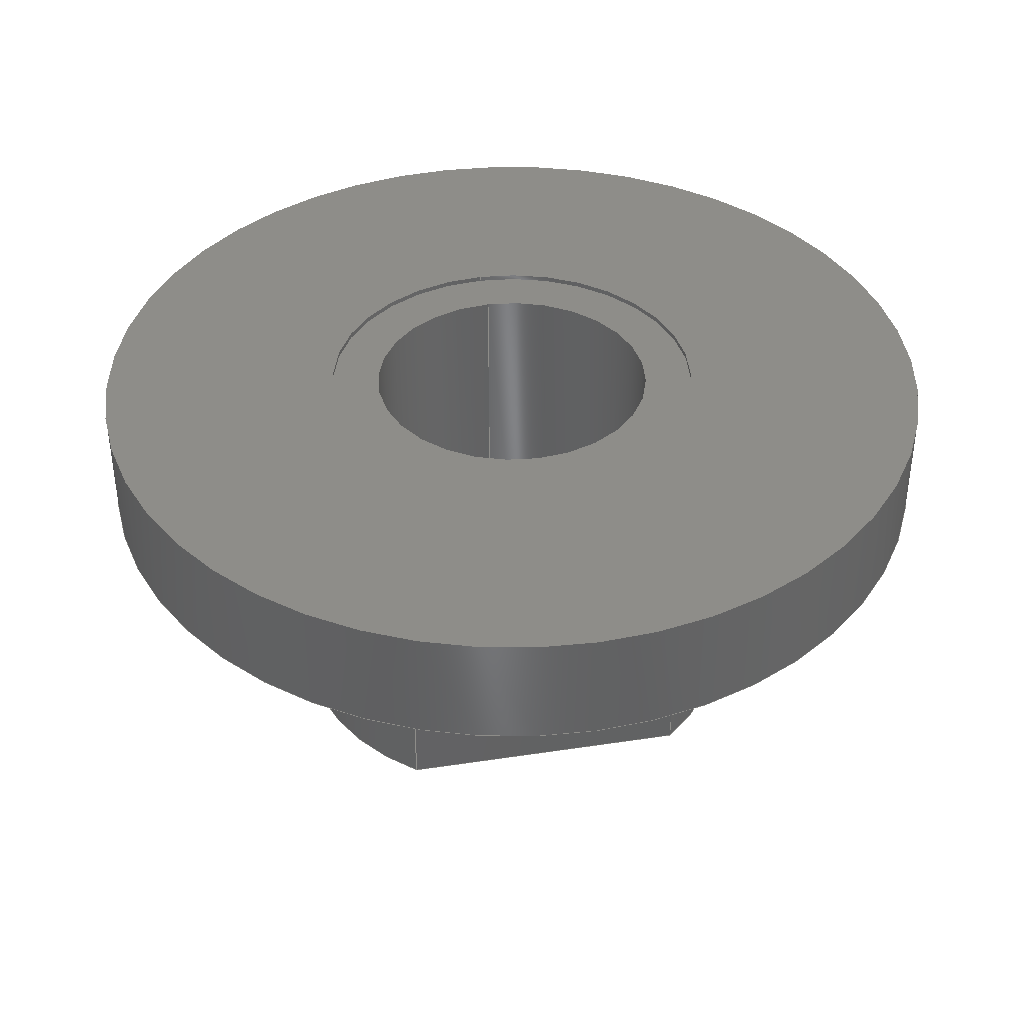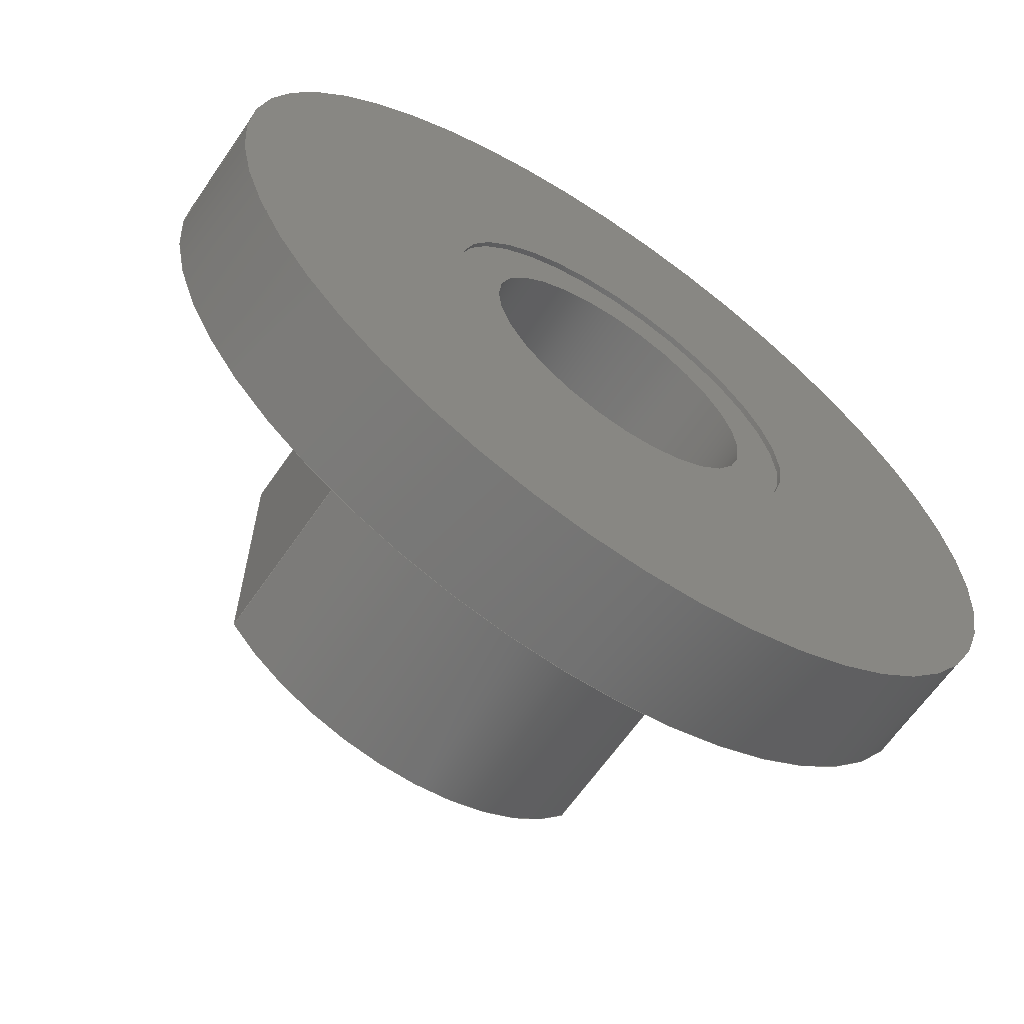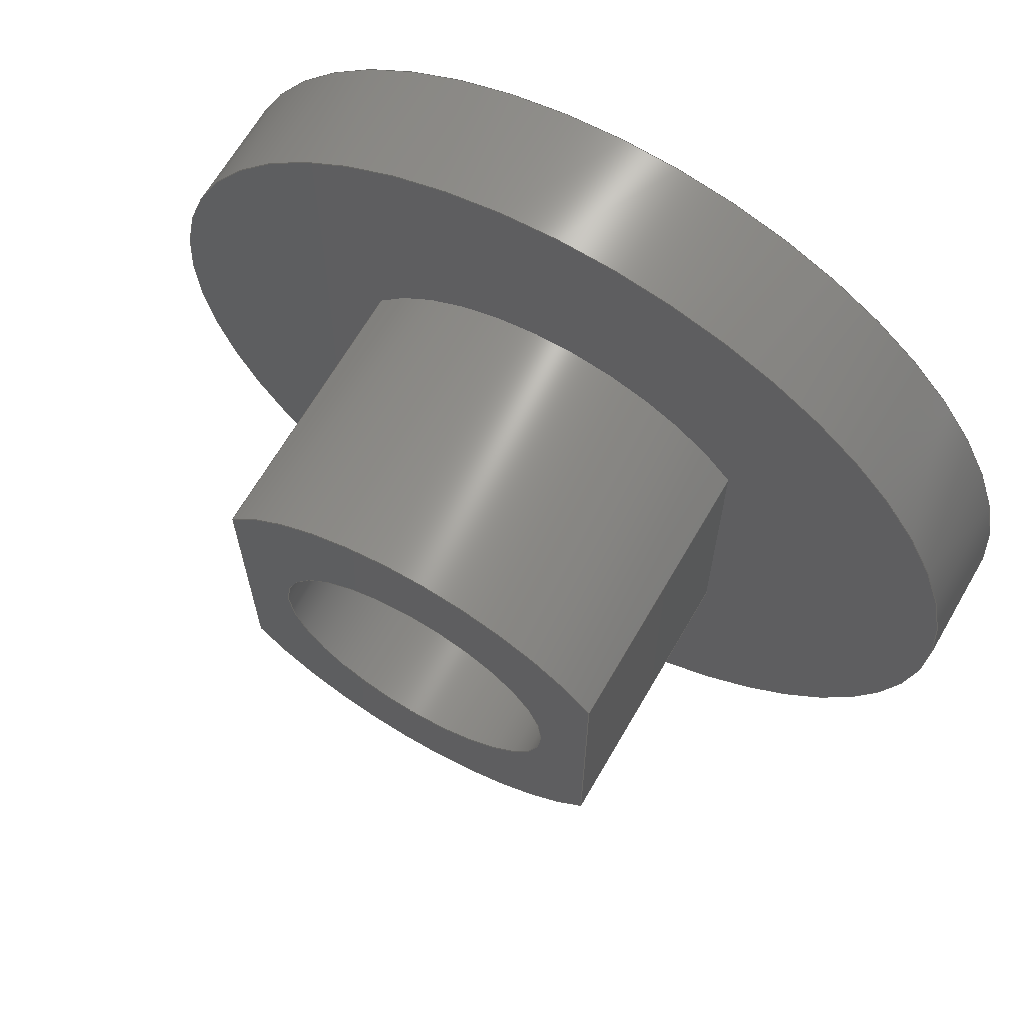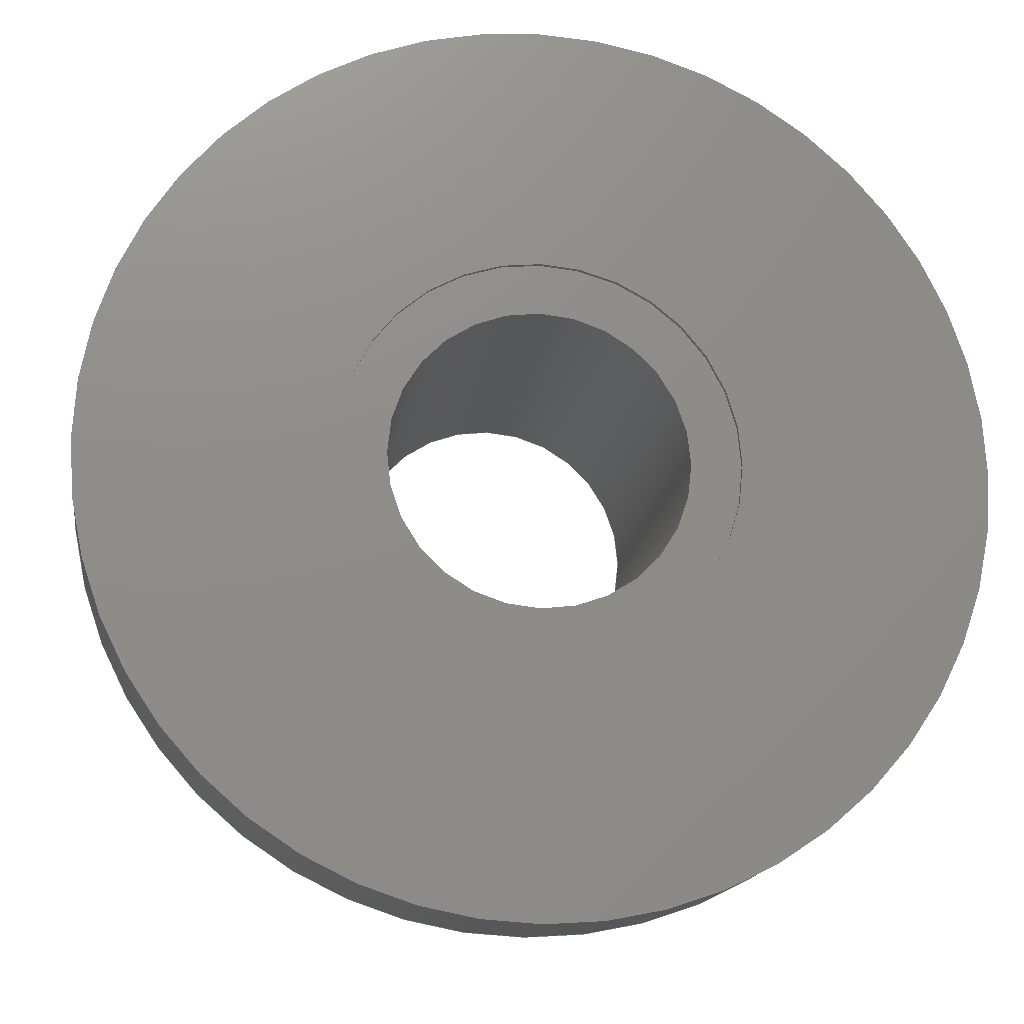
<metadata>
{"format":"step","ext":"step","renderer":"f3d","projection":"perspective","resolution":1024,"background":"white","views":[{"elev":39.3,"azim":79.2,"up":"+Z"},{"elev":-63.9,"azim":-34.5,"up":"+Y"},{"elev":66.5,"azim":-149.9,"up":"+Y"},{"elev":-15.7,"azim":-8.2,"up":"+Y"}]}
</metadata>
<code>
ISO-10303-21;
DATA;
#1=MECHANICAL_DESIGN_GEOMETRIC_PRESENTATION_REPRESENTATION('',(#4),#307);
#2=SHAPE_REPRESENTATION_RELATIONSHIP('SRR','None',#314,#3);
#3=ADVANCED_BREP_SHAPE_REPRESENTATION('',(#5),#306);
#4=STYLED_ITEM('',(#323),#5);
#5=MANIFOLD_SOLID_BREP('Fan Hub VW',#167);
#6=FACE_BOUND('',#29,.T.);
#7=FACE_BOUND('',#36,.T.);
#8=FACE_BOUND('',#39,.T.);
#9=FACE_BOUND('',#41,.T.);
#10=PLANE('',#184);
#11=PLANE('',#188);
#12=PLANE('',#189);
#13=PLANE('',#196);
#14=PLANE('',#200);
#15=PLANE('',#201);
#16=FACE_OUTER_BOUND('',#27,.T.);
#17=FACE_OUTER_BOUND('',#28,.T.);
#18=FACE_OUTER_BOUND('',#30,.T.);
#19=FACE_OUTER_BOUND('',#31,.T.);
#20=FACE_OUTER_BOUND('',#32,.T.);
#21=FACE_OUTER_BOUND('',#33,.T.);
#22=FACE_OUTER_BOUND('',#34,.T.);
#23=FACE_OUTER_BOUND('',#35,.T.);
#24=FACE_OUTER_BOUND('',#37,.T.);
#25=FACE_OUTER_BOUND('',#38,.T.);
#26=FACE_OUTER_BOUND('',#40,.T.);
#27=EDGE_LOOP('',(#109,#110,#111,#112));
#28=EDGE_LOOP('',(#113));
#29=EDGE_LOOP('',(#114));
#30=EDGE_LOOP('',(#115,#116,#117,#118));
#31=EDGE_LOOP('',(#119,#120,#121,#122));
#32=EDGE_LOOP('',(#123,#124,#125,#126));
#33=EDGE_LOOP('',(#127,#128,#129,#130));
#34=EDGE_LOOP('',(#131,#132,#133,#134));
#35=EDGE_LOOP('',(#135,#136,#137,#138));
#36=EDGE_LOOP('',(#139));
#37=EDGE_LOOP('',(#140,#141,#142,#143));
#38=EDGE_LOOP('',(#144));
#39=EDGE_LOOP('',(#145));
#40=EDGE_LOOP('',(#146));
#41=EDGE_LOOP('',(#147,#148,#149,#150));
#42=LINE('',#262,#53);
#43=LINE('',#269,#54);
#44=LINE('',#274,#55);
#45=LINE('',#276,#56);
#46=LINE('',#278,#57);
#47=LINE('',#279,#58);
#48=LINE('',#283,#59);
#49=LINE('',#285,#60);
#50=LINE('',#287,#61);
#51=LINE('',#288,#62);
#52=LINE('',#300,#63);
#53=VECTOR('',#208,1);
#54=VECTOR('',#217,0.75);
#55=VECTOR('',#222,1);
#56=VECTOR('',#223,1);
#57=VECTOR('',#224,1);
#58=VECTOR('',#225,1);
#59=VECTOR('',#228,1);
#60=VECTOR('',#229,1);
#61=VECTOR('',#230,1);
#62=VECTOR('',#231,1);
#63=VECTOR('',#250,2.245);
#64=CIRCLE('',#182,1);
#65=CIRCLE('',#183,1);
#66=CIRCLE('',#185,0.75);
#67=CIRCLE('',#187,0.75);
#68=CIRCLE('',#191,1.25);
#69=CIRCLE('',#192,1.25);
#70=CIRCLE('',#194,1.25);
#71=CIRCLE('',#195,1.25);
#72=CIRCLE('',#198,2.245);
#73=CIRCLE('',#199,2.245);
#74=VERTEX_POINT('',#259);
#75=VERTEX_POINT('',#261);
#76=VERTEX_POINT('',#265);
#77=VERTEX_POINT('',#268);
#78=VERTEX_POINT('',#272);
#79=VERTEX_POINT('',#273);
#80=VERTEX_POINT('',#275);
#81=VERTEX_POINT('',#277);
#82=VERTEX_POINT('',#281);
#83=VERTEX_POINT('',#282);
#84=VERTEX_POINT('',#284);
#85=VERTEX_POINT('',#286);
#86=VERTEX_POINT('',#297);
#87=VERTEX_POINT('',#299);
#88=EDGE_CURVE('',#74,#74,#64,.T.);
#89=EDGE_CURVE('',#74,#75,#42,.T.);
#90=EDGE_CURVE('',#75,#75,#65,.T.);
#91=EDGE_CURVE('',#76,#76,#66,.T.);
#92=EDGE_CURVE('',#76,#77,#43,.T.);
#93=EDGE_CURVE('',#77,#77,#67,.T.);
#94=EDGE_CURVE('',#78,#79,#44,.T.);
#95=EDGE_CURVE('',#80,#78,#45,.T.);
#96=EDGE_CURVE('',#80,#81,#46,.T.);
#97=EDGE_CURVE('',#79,#81,#47,.T.);
#98=EDGE_CURVE('',#82,#83,#48,.T.);
#99=EDGE_CURVE('',#84,#82,#49,.T.);
#100=EDGE_CURVE('',#84,#85,#50,.T.);
#101=EDGE_CURVE('',#83,#85,#51,.T.);
#102=EDGE_CURVE('',#84,#81,#68,.T.);
#103=EDGE_CURVE('',#79,#82,#69,.T.);
#104=EDGE_CURVE('',#83,#78,#70,.T.);
#105=EDGE_CURVE('',#80,#85,#71,.T.);
#106=EDGE_CURVE('',#86,#86,#72,.T.);
#107=EDGE_CURVE('',#86,#87,#52,.T.);
#108=EDGE_CURVE('',#87,#87,#73,.T.);
#109=ORIENTED_EDGE('',*,*,#88,.F.);
#110=ORIENTED_EDGE('',*,*,#89,.T.);
#111=ORIENTED_EDGE('',*,*,#90,.T.);
#112=ORIENTED_EDGE('',*,*,#89,.F.);
#113=ORIENTED_EDGE('',*,*,#90,.F.);
#114=ORIENTED_EDGE('',*,*,#91,.F.);
#115=ORIENTED_EDGE('',*,*,#91,.T.);
#116=ORIENTED_EDGE('',*,*,#92,.T.);
#117=ORIENTED_EDGE('',*,*,#93,.F.);
#118=ORIENTED_EDGE('',*,*,#92,.F.);
#119=ORIENTED_EDGE('',*,*,#94,.F.);
#120=ORIENTED_EDGE('',*,*,#95,.F.);
#121=ORIENTED_EDGE('',*,*,#96,.T.);
#122=ORIENTED_EDGE('',*,*,#97,.F.);
#123=ORIENTED_EDGE('',*,*,#98,.F.);
#124=ORIENTED_EDGE('',*,*,#99,.F.);
#125=ORIENTED_EDGE('',*,*,#100,.T.);
#126=ORIENTED_EDGE('',*,*,#101,.F.);
#127=ORIENTED_EDGE('',*,*,#97,.T.);
#128=ORIENTED_EDGE('',*,*,#102,.F.);
#129=ORIENTED_EDGE('',*,*,#99,.T.);
#130=ORIENTED_EDGE('',*,*,#103,.F.);
#131=ORIENTED_EDGE('',*,*,#95,.T.);
#132=ORIENTED_EDGE('',*,*,#104,.F.);
#133=ORIENTED_EDGE('',*,*,#101,.T.);
#134=ORIENTED_EDGE('',*,*,#105,.F.);
#135=ORIENTED_EDGE('',*,*,#94,.T.);
#136=ORIENTED_EDGE('',*,*,#103,.T.);
#137=ORIENTED_EDGE('',*,*,#98,.T.);
#138=ORIENTED_EDGE('',*,*,#104,.T.);
#139=ORIENTED_EDGE('',*,*,#93,.T.);
#140=ORIENTED_EDGE('',*,*,#106,.F.);
#141=ORIENTED_EDGE('',*,*,#107,.T.);
#142=ORIENTED_EDGE('',*,*,#108,.T.);
#143=ORIENTED_EDGE('',*,*,#107,.F.);
#144=ORIENTED_EDGE('',*,*,#106,.T.);
#145=ORIENTED_EDGE('',*,*,#88,.T.);
#146=ORIENTED_EDGE('',*,*,#108,.F.);
#147=ORIENTED_EDGE('',*,*,#105,.T.);
#148=ORIENTED_EDGE('',*,*,#100,.F.);
#149=ORIENTED_EDGE('',*,*,#102,.T.);
#150=ORIENTED_EDGE('',*,*,#96,.F.);
#151=CYLINDRICAL_SURFACE('',#181,1);
#152=CYLINDRICAL_SURFACE('',#186,0.75);
#153=CYLINDRICAL_SURFACE('',#190,1.25);
#154=CYLINDRICAL_SURFACE('',#193,1.25);
#155=CYLINDRICAL_SURFACE('',#197,2.245);
#156=ADVANCED_FACE('',(#16),#151,.F.);
#157=ADVANCED_FACE('',(#17,#6),#10,.T.);
#158=ADVANCED_FACE('',(#18),#152,.F.);
#159=ADVANCED_FACE('',(#19),#11,.F.);
#160=ADVANCED_FACE('',(#20),#12,.F.);
#161=ADVANCED_FACE('',(#21),#153,.T.);
#162=ADVANCED_FACE('',(#22),#154,.T.);
#163=ADVANCED_FACE('',(#23,#7),#13,.T.);
#164=ADVANCED_FACE('',(#24),#155,.T.);
#165=ADVANCED_FACE('',(#25,#8),#14,.T.);
#166=ADVANCED_FACE('',(#26,#9),#15,.F.);
#167=CLOSED_SHELL('',(#156,#157,#158,#159,#160,#161,#162,#163,#164,#165,
#166));
#168=DERIVED_UNIT_ELEMENT(#170,1);
#169=DERIVED_UNIT_ELEMENT(#309,3);
#170=(
MASS_UNIT()
NAMED_UNIT(*)
SI_UNIT(.KILO.,.GRAM.)
);
#171=DERIVED_UNIT((#168,#169));
#172=MEASURE_REPRESENTATION_ITEM('density measure',
POSITIVE_RATIO_MEASURE(7850),#171);
#173=PROPERTY_DEFINITION_REPRESENTATION(#178,#175);
#174=PROPERTY_DEFINITION_REPRESENTATION(#179,#176);
#175=REPRESENTATION('material name',(#177),#306);
#176=REPRESENTATION('density',(#172),#306);
#177=DESCRIPTIVE_REPRESENTATION_ITEM('Steel','Steel');
#178=PROPERTY_DEFINITION('material property','material name',#316);
#179=PROPERTY_DEFINITION('material property','density of part',#316);
#180=AXIS2_PLACEMENT_3D('placement',#257,#202,#203);
#181=AXIS2_PLACEMENT_3D('',#258,#204,#205);
#182=AXIS2_PLACEMENT_3D('',#260,#206,#207);
#183=AXIS2_PLACEMENT_3D('',#263,#209,#210);
#184=AXIS2_PLACEMENT_3D('',#264,#211,#212);
#185=AXIS2_PLACEMENT_3D('',#266,#213,#214);
#186=AXIS2_PLACEMENT_3D('',#267,#215,#216);
#187=AXIS2_PLACEMENT_3D('',#270,#218,#219);
#188=AXIS2_PLACEMENT_3D('',#271,#220,#221);
#189=AXIS2_PLACEMENT_3D('',#280,#226,#227);
#190=AXIS2_PLACEMENT_3D('',#289,#232,#233);
#191=AXIS2_PLACEMENT_3D('',#290,#234,#235);
#192=AXIS2_PLACEMENT_3D('',#291,#236,#237);
#193=AXIS2_PLACEMENT_3D('',#292,#238,#239);
#194=AXIS2_PLACEMENT_3D('',#293,#240,#241);
#195=AXIS2_PLACEMENT_3D('',#294,#242,#243);
#196=AXIS2_PLACEMENT_3D('',#295,#244,#245);
#197=AXIS2_PLACEMENT_3D('',#296,#246,#247);
#198=AXIS2_PLACEMENT_3D('',#298,#248,#249);
#199=AXIS2_PLACEMENT_3D('',#301,#251,#252);
#200=AXIS2_PLACEMENT_3D('',#302,#253,#254);
#201=AXIS2_PLACEMENT_3D('',#303,#255,#256);
#202=DIRECTION('axis',(0,0,1));
#203=DIRECTION('refdir',(1,0,0));
#204=DIRECTION('center_axis',(0,0,-1));
#205=DIRECTION('ref_axis',(1,0,0));
#206=DIRECTION('center_axis',(0,0,-1));
#207=DIRECTION('ref_axis',(1,0,0));
#208=DIRECTION('',(0,0,-1));
#209=DIRECTION('center_axis',(0,0,-1));
#210=DIRECTION('ref_axis',(1,0,0));
#211=DIRECTION('center_axis',(0,0,1));
#212=DIRECTION('ref_axis',(1,0,0));
#213=DIRECTION('center_axis',(0,0,1));
#214=DIRECTION('ref_axis',(1,0,0));
#215=DIRECTION('center_axis',(0,0,-1));
#216=DIRECTION('ref_axis',(1,0,0));
#217=DIRECTION('',(0,0,-1));
#218=DIRECTION('center_axis',(0,0,1));
#219=DIRECTION('ref_axis',(1,0,0));
#220=DIRECTION('center_axis',(-1,1.48e-16,0));
#221=DIRECTION('ref_axis',(-1.48e-16,-1,0));
#222=DIRECTION('',(-1.48e-16,-1,0));
#223=DIRECTION('',(0,0,-1));
#224=DIRECTION('',(-1.48e-16,-1,0));
#225=DIRECTION('',(0,0,1));
#226=DIRECTION('center_axis',(1,0,0));
#227=DIRECTION('ref_axis',(0,1,0));
#228=DIRECTION('',(0,1,0));
#229=DIRECTION('',(0,0,-1));
#230=DIRECTION('',(0,1,0));
#231=DIRECTION('',(0,0,1));
#232=DIRECTION('center_axis',(0,0,-1));
#233=DIRECTION('ref_axis',(-1,0,0));
#234=DIRECTION('center_axis',(0,0,1));
#235=DIRECTION('ref_axis',(-1,0,0));
#236=DIRECTION('center_axis',(0,0,-1));
#237=DIRECTION('ref_axis',(-1,0,0));
#238=DIRECTION('center_axis',(0,0,-1));
#239=DIRECTION('ref_axis',(-1,0,0));
#240=DIRECTION('center_axis',(0,0,-1));
#241=DIRECTION('ref_axis',(-1,0,0));
#242=DIRECTION('center_axis',(0,0,1));
#243=DIRECTION('ref_axis',(-1,0,0));
#244=DIRECTION('center_axis',(0,0,-1));
#245=DIRECTION('ref_axis',(-1,0,0));
#246=DIRECTION('center_axis',(0,0,1));
#247=DIRECTION('ref_axis',(1,0,0));
#248=DIRECTION('center_axis',(0,0,1));
#249=DIRECTION('ref_axis',(1,0,0));
#250=DIRECTION('',(0,0,-1));
#251=DIRECTION('center_axis',(0,0,1));
#252=DIRECTION('ref_axis',(1,0,0));
#253=DIRECTION('center_axis',(0,0,1));
#254=DIRECTION('ref_axis',(1,0,0));
#255=DIRECTION('center_axis',(0,0,1));
#256=DIRECTION('ref_axis',(1,0,0));
#257=CARTESIAN_POINT('',(0,0,0));
#258=CARTESIAN_POINT('Origin',(0,0,0.6));
#259=CARTESIAN_POINT('',(-1,-1.225e-16,0.6));
#260=CARTESIAN_POINT('Origin',(0,0,0.6));
#261=CARTESIAN_POINT('',(-1,-1.225e-16,0.57));
#262=CARTESIAN_POINT('',(-1,1.225e-16,0.6));
#263=CARTESIAN_POINT('Origin',(0,0,0.57));
#264=CARTESIAN_POINT('Origin',(0,0,0.57));
#265=CARTESIAN_POINT('',(-0.75,-9.185e-17,0.57));
#266=CARTESIAN_POINT('Origin',(0,0,0.57));
#267=CARTESIAN_POINT('Origin',(0,0,0.6));
#268=CARTESIAN_POINT('',(-0.75,-9.185e-17,-1.4));
#269=CARTESIAN_POINT('',(-0.75,9.185e-17,0.6));
#270=CARTESIAN_POINT('Origin',(0,0,-1.4));
#271=CARTESIAN_POINT('Origin',(1,0.75,-1.4));
#272=CARTESIAN_POINT('',(1,0.75,-1.4));
#273=CARTESIAN_POINT('',(1,-0.75,-1.4));
#274=CARTESIAN_POINT('',(1,0.375,-1.4));
#275=CARTESIAN_POINT('',(1,0.75,0));
#276=CARTESIAN_POINT('',(1,0.75,0));
#277=CARTESIAN_POINT('',(1,-0.75,0));
#278=CARTESIAN_POINT('',(1,0.75,0));
#279=CARTESIAN_POINT('',(1,-0.75,0));
#280=CARTESIAN_POINT('Origin',(-1,-0.75,-1.4));
#281=CARTESIAN_POINT('',(-1,-0.75,-1.4));
#282=CARTESIAN_POINT('',(-1,0.75,-1.4));
#283=CARTESIAN_POINT('',(-1,-0.375,-1.4));
#284=CARTESIAN_POINT('',(-1,-0.75,0));
#285=CARTESIAN_POINT('',(-1,-0.75,0));
#286=CARTESIAN_POINT('',(-1,0.75,0));
#287=CARTESIAN_POINT('',(-1,0.75,0));
#288=CARTESIAN_POINT('',(-1,0.75,0));
#289=CARTESIAN_POINT('Origin',(0,0,0));
#290=CARTESIAN_POINT('Origin',(0,0,0));
#291=CARTESIAN_POINT('Origin',(0,0,-1.4));
#292=CARTESIAN_POINT('Origin',(0,0,0));
#293=CARTESIAN_POINT('Origin',(0,0,-1.4));
#294=CARTESIAN_POINT('Origin',(0,0,0));
#295=CARTESIAN_POINT('Origin',(0,0,-1.4));
#296=CARTESIAN_POINT('Origin',(0,0,0));
#297=CARTESIAN_POINT('',(-2.245,-2.749e-16,0.6));
#298=CARTESIAN_POINT('Origin',(0,0,0.6));
#299=CARTESIAN_POINT('',(-2.245,-2.749e-16,0));
#300=CARTESIAN_POINT('',(-2.245,-2.749e-16,0));
#301=CARTESIAN_POINT('Origin',(0,0,0));
#302=CARTESIAN_POINT('Origin',(0,0,0.6));
#303=CARTESIAN_POINT('Origin',(0,0,0));
#304=UNCERTAINTY_MEASURE_WITH_UNIT(LENGTH_MEASURE(0.001),#308,
'DISTANCE_ACCURACY_VALUE',
'Maximum model space distance between geometric entities at asserted c
onnectivities');
#305=UNCERTAINTY_MEASURE_WITH_UNIT(LENGTH_MEASURE(0.001),#308,
'DISTANCE_ACCURACY_VALUE',
'Maximum model space distance between geometric entities at asserted c
onnectivities');
#306=(
GEOMETRIC_REPRESENTATION_CONTEXT(3)
GLOBAL_UNCERTAINTY_ASSIGNED_CONTEXT((#304))
GLOBAL_UNIT_ASSIGNED_CONTEXT((#308,#310,#311))
REPRESENTATION_CONTEXT('','3D')
);
#307=(
GEOMETRIC_REPRESENTATION_CONTEXT(3)
GLOBAL_UNCERTAINTY_ASSIGNED_CONTEXT((#305))
GLOBAL_UNIT_ASSIGNED_CONTEXT((#308,#310,#311))
REPRESENTATION_CONTEXT('','3D')
);
#308=(
LENGTH_UNIT()
NAMED_UNIT(*)
SI_UNIT(.CENTI.,.METRE.)
);
#309=(
LENGTH_UNIT()
NAMED_UNIT(*)
SI_UNIT($,.METRE.)
);
#310=(
NAMED_UNIT(*)
PLANE_ANGLE_UNIT()
SI_UNIT($,.RADIAN.)
);
#311=(
NAMED_UNIT(*)
SI_UNIT($,.STERADIAN.)
SOLID_ANGLE_UNIT()
);
#312=SHAPE_DEFINITION_REPRESENTATION(#313,#314);
#313=PRODUCT_DEFINITION_SHAPE('',$,#316);
#314=SHAPE_REPRESENTATION('',(#180),#306);
#315=PRODUCT_DEFINITION_CONTEXT('part definition',#320,'design');
#316=PRODUCT_DEFINITION('Untitled','Untitled',#317,#315);
#317=PRODUCT_DEFINITION_FORMATION('',$,#322);
#318=PRODUCT_RELATED_PRODUCT_CATEGORY('Untitled','Untitled',(#322));
#319=APPLICATION_PROTOCOL_DEFINITION('international standard',
'automotive_design',2009,#320);
#320=APPLICATION_CONTEXT(
'Core Data for Automotive Mechanical Design Process');
#321=PRODUCT_CONTEXT('part definition',#320,'mechanical');
#322=PRODUCT('Untitled','Untitled',$,(#321));
#323=PRESENTATION_STYLE_ASSIGNMENT((#324));
#324=SURFACE_STYLE_USAGE(.BOTH.,#325);
#325=SURFACE_SIDE_STYLE('',(#326));
#326=SURFACE_STYLE_FILL_AREA(#327);
#327=FILL_AREA_STYLE('Steel - Satin',(#328));
#328=FILL_AREA_STYLE_COLOUR('Steel - Satin',#329);
#329=COLOUR_RGB('Steel - Satin',0.6275,0.6275,0.6275);
ENDSEC;
END-ISO-10303-21;

</code>
